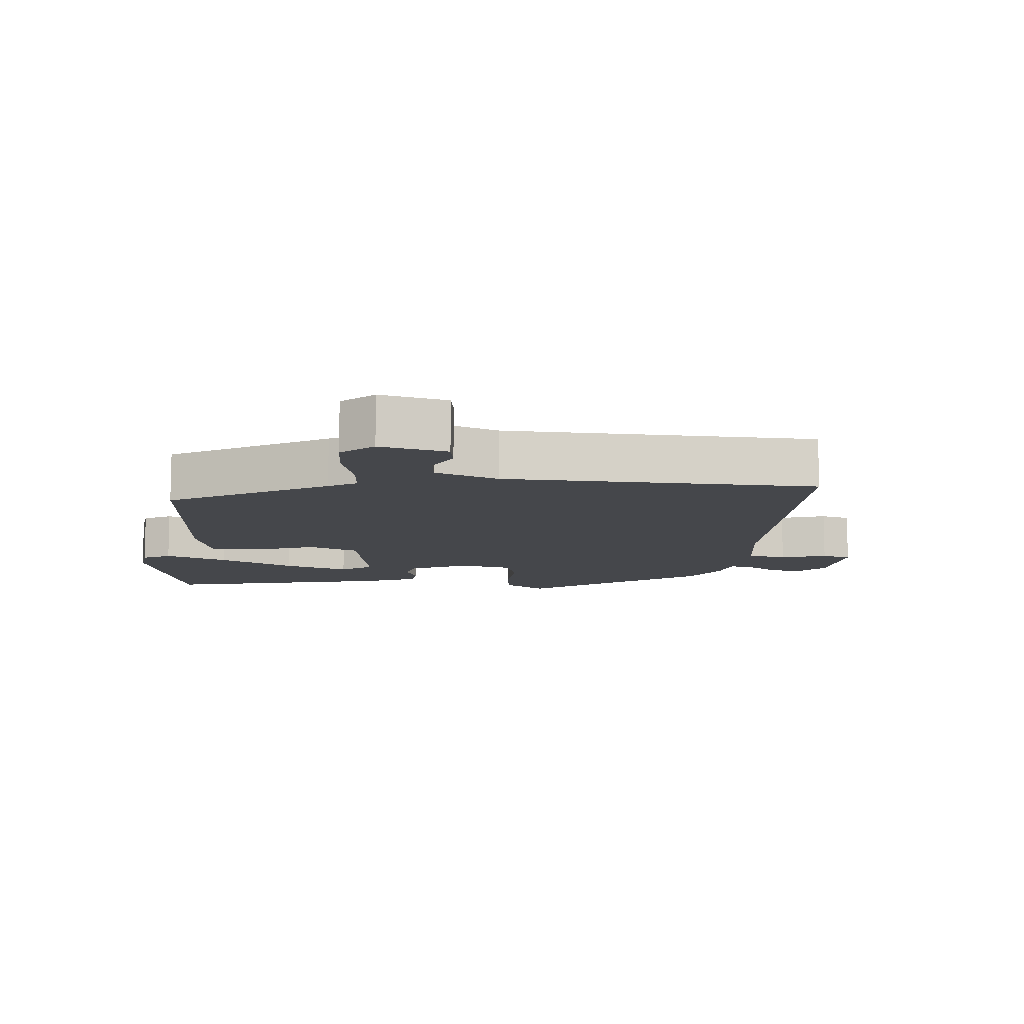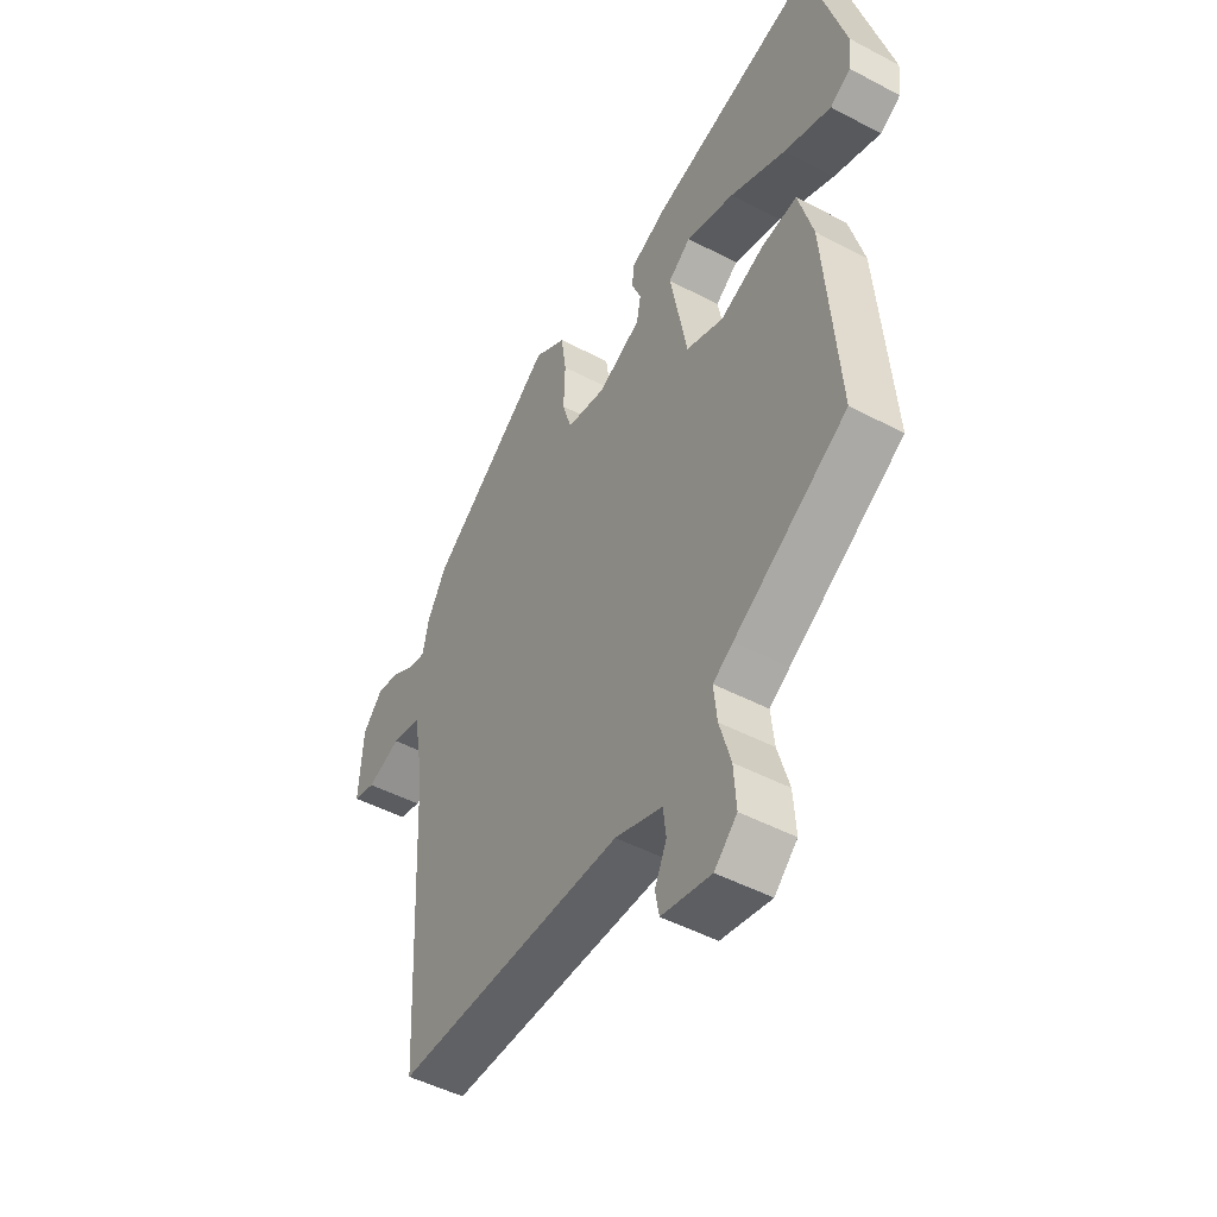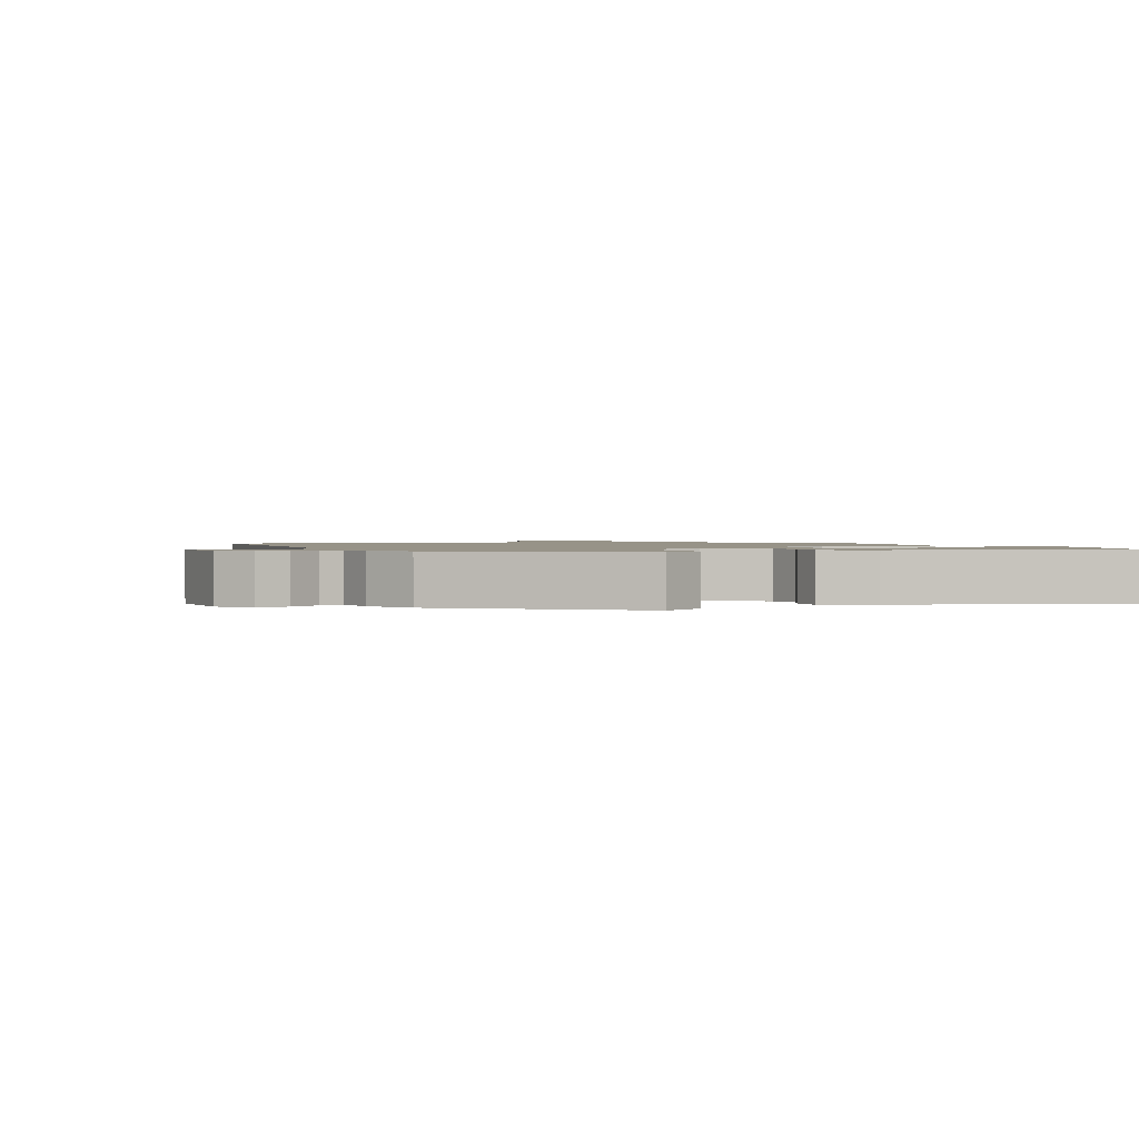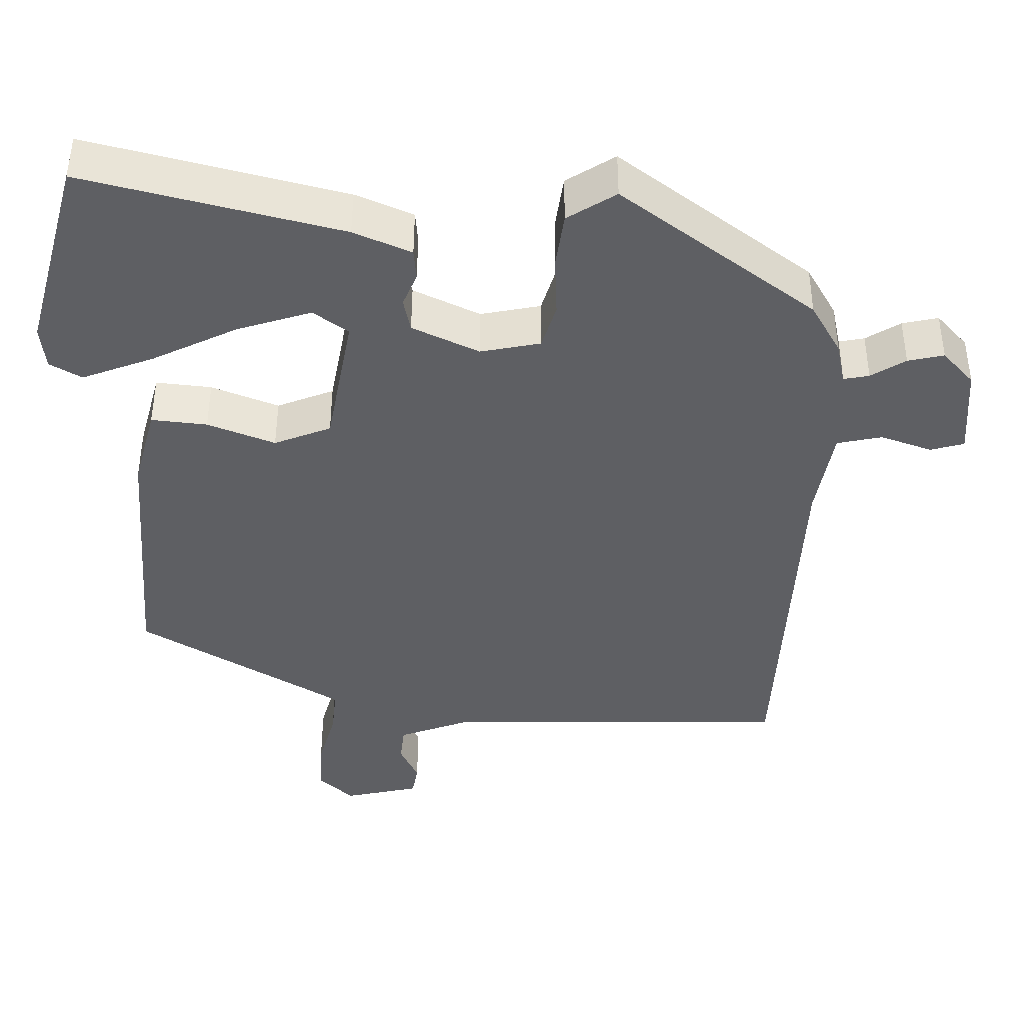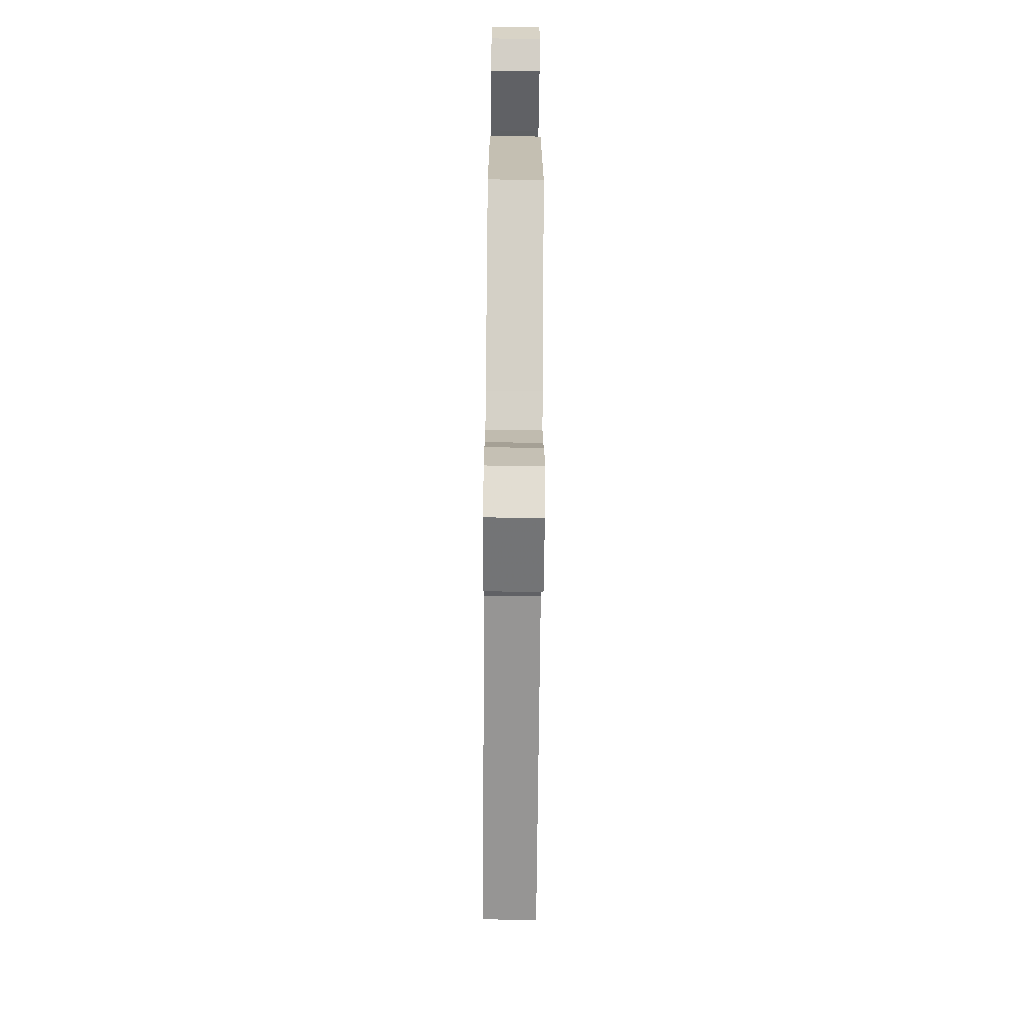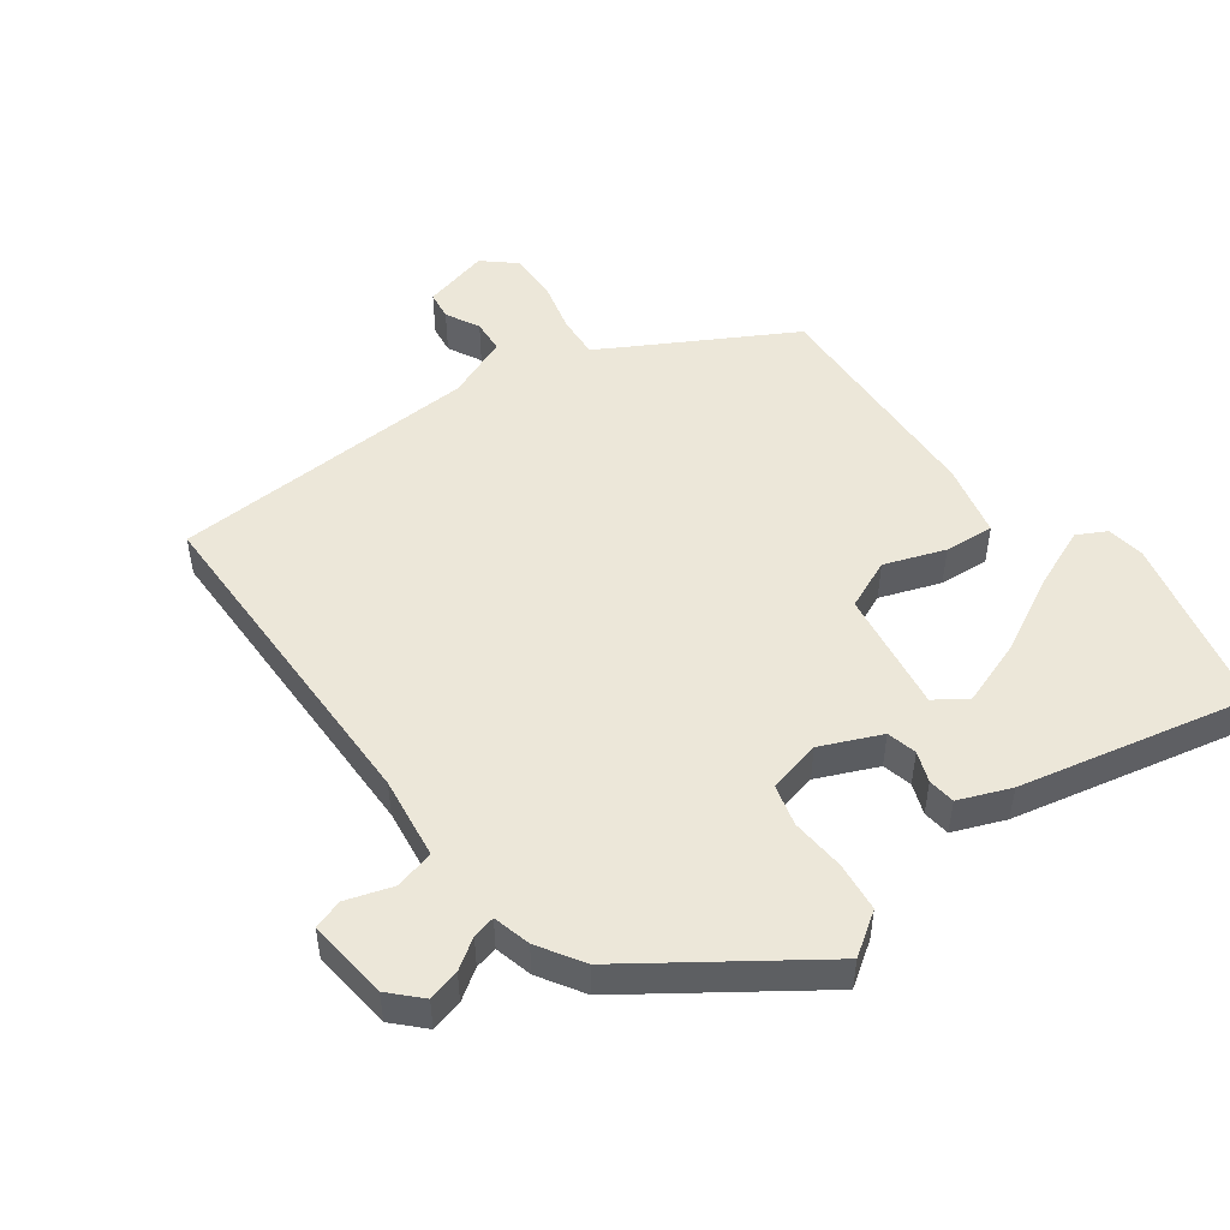
<metadata>
{"format":"obj","ext":"obj","renderer":"f3d","projection":"perspective","resolution":1024,"background":"white","views":[{"elev":-10.2,"azim":173.1,"up":"+Y"},{"elev":-48.1,"azim":59.4,"up":"+Z"},{"elev":1.3,"azim":-22.2,"up":"+Y"},{"elev":48.7,"azim":-179.9,"up":"+Z"},{"elev":-67.8,"azim":89.5,"up":"+Z"},{"elev":50.0,"azim":-38.8,"up":"+Y"}]}
</metadata>
<code>
v 0.48 0.07 0.571
v 0.554 0.07 0.307
v 0.548 0.07 0.249
v 0.506 0.07 0.224
v 0.41 0.07 0.259
v 0.296 0.07 0.313
v 0.197 0.07 0.343
v 0.151 0.07 0.309
v 0.186 0.07 0.127
v 0.262 0.07 0.098
v 0.351 0.07 0.134
v 0.425 0.07 0.143
v 0.455 0.07 0.035
v 0.483 0.07 -0.312
v 0.253 0.07 -0.454
v 0.212 0.07 -0.48
v 0.219 0.07 -0.543
v 0.242 0.07 -0.621
v 0.247 0.07 -0.693
v 0.201 0.07 -0.737
v 0.1 0.07 -0.716
v 0.092 0.07 -0.673
v 0.116 0.07 -0.621
v 0.11 0.07 -0.571
v 0.014 0.07 -0.537
v -0.451 0.07 -0.535
v -0.477 0.07 -0.024
v -0.499 0.07 0.099
v -0.559 0.07 0.111
v -0.627 0.07 0.086
v -0.672 0.07 0.098
v -0.664 0.07 0.221
v -0.623 0.07 0.267
v -0.575 0.07 0.257
v -0.529 0.07 0.229
v -0.495 0.07 0.223
v -0.483 0.07 0.28
v -0.444 0.07 0.349
v -0.189 0.07 0.544
v -0.124 0.07 0.504
v -0.113 0.07 0.43
v -0.116 0.07 0.349
v -0.097 0.07 0.288
v -0.017 0.07 0.273
v 0.071 0.07 0.316
v 0.08 0.07 0.361
v 0.061 0.07 0.406
v 0.064 0.07 0.447
v 0.14 0.07 0.481
v 0.48 0 0.571
v 0.554 0 0.307
v 0.548 0 0.249
v 0.506 0 0.224
v 0.41 0 0.259
v 0.296 0 0.313
v 0.197 0 0.343
v 0.151 0 0.309
v 0.186 0 0.127
v 0.262 0 0.098
v 0.351 0 0.134
v 0.425 0 0.143
v 0.455 0 0.035
v 0.483 0 -0.312
v 0.253 0 -0.454
v 0.212 0 -0.48
v 0.219 0 -0.543
v 0.242 0 -0.621
v 0.247 0 -0.693
v 0.201 0 -0.737
v 0.1 0 -0.716
v 0.092 0 -0.673
v 0.116 0 -0.621
v 0.11 0 -0.571
v 0.014 0 -0.537
v -0.451 0 -0.535
v -0.477 0 -0.024
v -0.499 0 0.099
v -0.559 0 0.111
v -0.627 0 0.086
v -0.672 0 0.098
v -0.664 0 0.221
v -0.623 0 0.267
v -0.575 0 0.257
v -0.529 0 0.229
v -0.495 0 0.223
v -0.483 0 0.28
v -0.444 0 0.349
v -0.189 0 0.544
v -0.124 0 0.504
v -0.113 0 0.43
v -0.116 0 0.349
v -0.097 0 0.288
v -0.017 0 0.273
v 0.071 0 0.316
v 0.08 0 0.361
v 0.061 0 0.406
v 0.064 0 0.447
v 0.14 0 0.481
f 46 47 48 49
f 45 46 49 1
f 39 40 41 42
f 39 42 43
f 36 37 38 39
f 36 39 43
f 32 33 34 35
f 32 35 36
f 29 30 31 32
f 28 29 32 36
f 27 28 36 43
f 25 26 27 43
f 20 21 22 23
f 20 23 24
f 17 18 19 20
f 16 17 20 24
f 12 13 14 15
f 10 11 12 15
f 9 10 15 16
f 8 9 16 24
f 3 4 5 6
f 3 6 7
f 2 3 7
f 1 2 7
f 45 1 7 8
f 24 25 43 44
f 8 24 44 45
f 98 97 96 95
f 50 98 95 94
f 91 90 89 88
f 92 91 88
f 88 87 86 85
f 92 88 85
f 84 83 82 81
f 85 84 81
f 81 80 79 78
f 85 81 78 77
f 92 85 77 76
f 92 76 75 74
f 72 71 70 69
f 73 72 69
f 69 68 67 66
f 73 69 66 65
f 64 63 62 61
f 64 61 60 59
f 65 64 59 58
f 73 65 58 57
f 55 54 53 52
f 56 55 52
f 56 52 51
f 56 51 50
f 57 56 50 94
f 93 92 74 73
f 94 93 73 57
f 1 50 51 2
f 2 51 52 3
f 3 52 53 4
f 4 53 54 5
f 5 54 55 6
f 6 55 56 7
f 7 56 57 8
f 8 57 58 9
f 9 58 59 10
f 10 59 60 11
f 11 60 61 12
f 12 61 62 13
f 13 62 63 14
f 14 63 64 15
f 15 64 65 16
f 16 65 66 17
f 17 66 67 18
f 18 67 68 19
f 19 68 69 20
f 20 69 70 21
f 21 70 71 22
f 22 71 72 23
f 23 72 73 24
f 24 73 74 25
f 25 74 75 26
f 26 75 76 27
f 27 76 77 28
f 28 77 78 29
f 29 78 79 30
f 30 79 80 31
f 31 80 81 32
f 32 81 82 33
f 33 82 83 34
f 34 83 84 35
f 35 84 85 36
f 36 85 86 37
f 37 86 87 38
f 38 87 88 39
f 39 88 89 40
f 40 89 90 41
f 41 90 91 42
f 42 91 92 43
f 43 92 93 44
f 44 93 94 45
f 45 94 95 46
f 46 95 96 47
f 47 96 97 48
f 48 97 98 49
f 49 98 50 1

</code>
